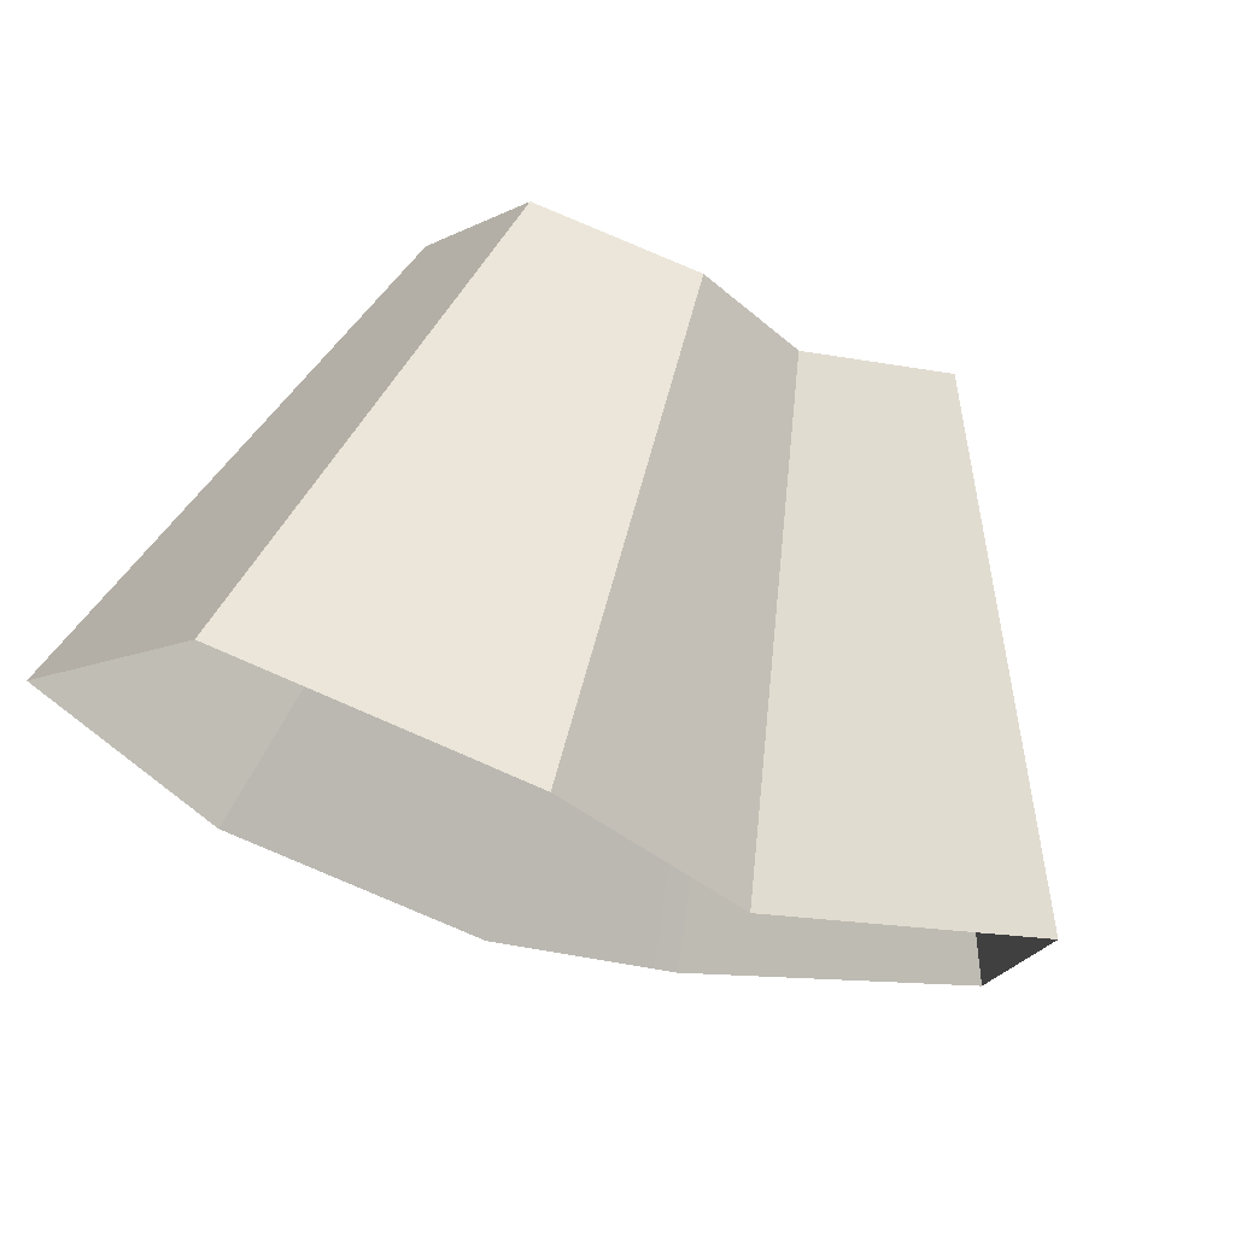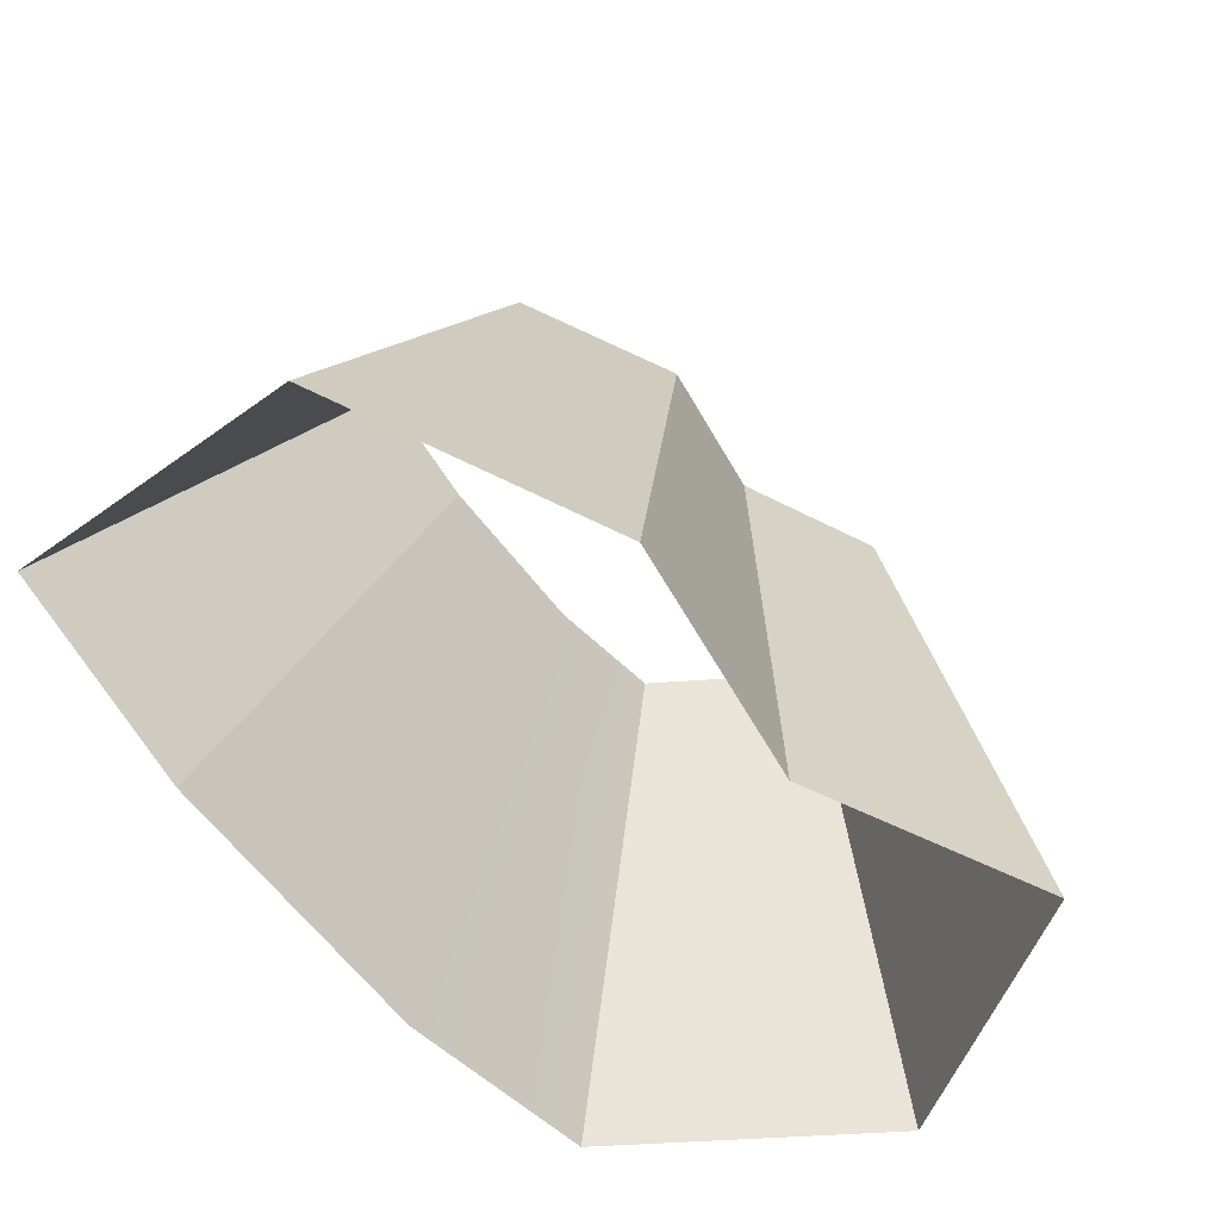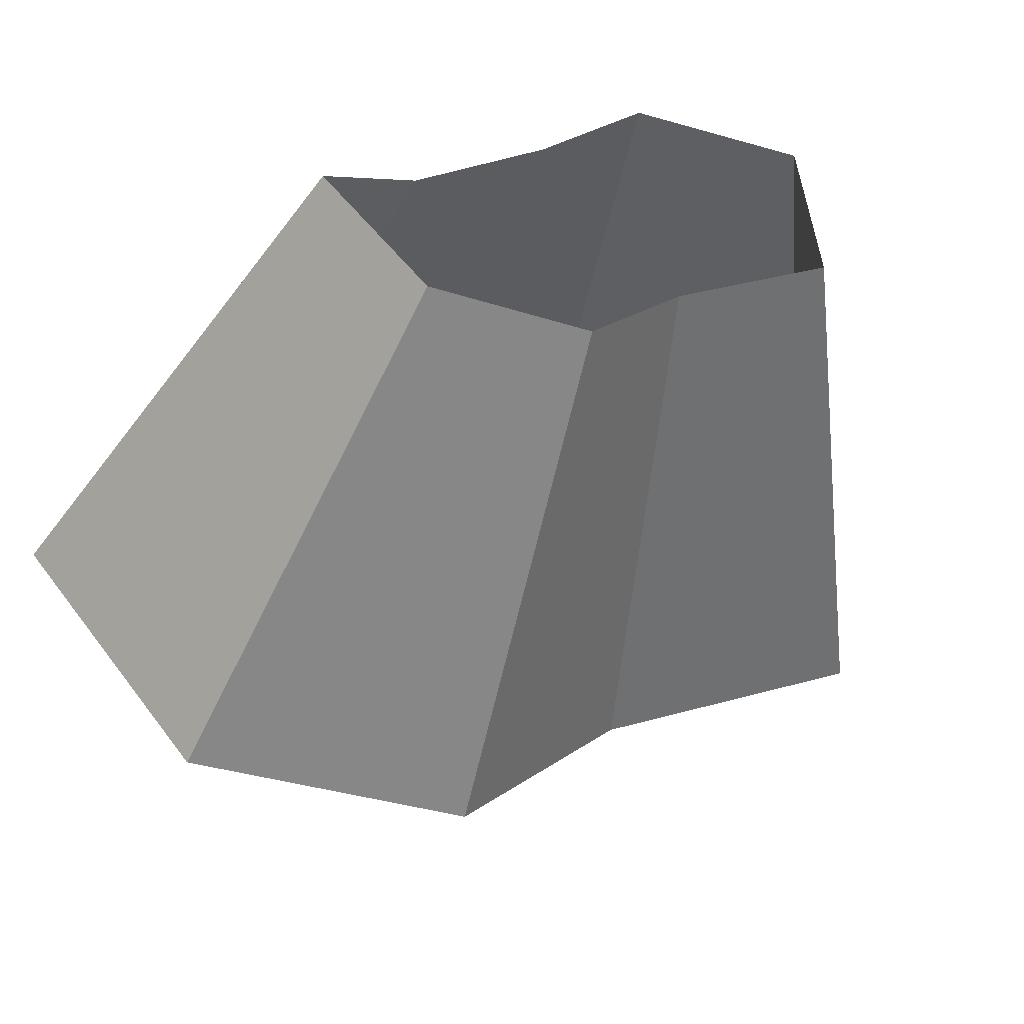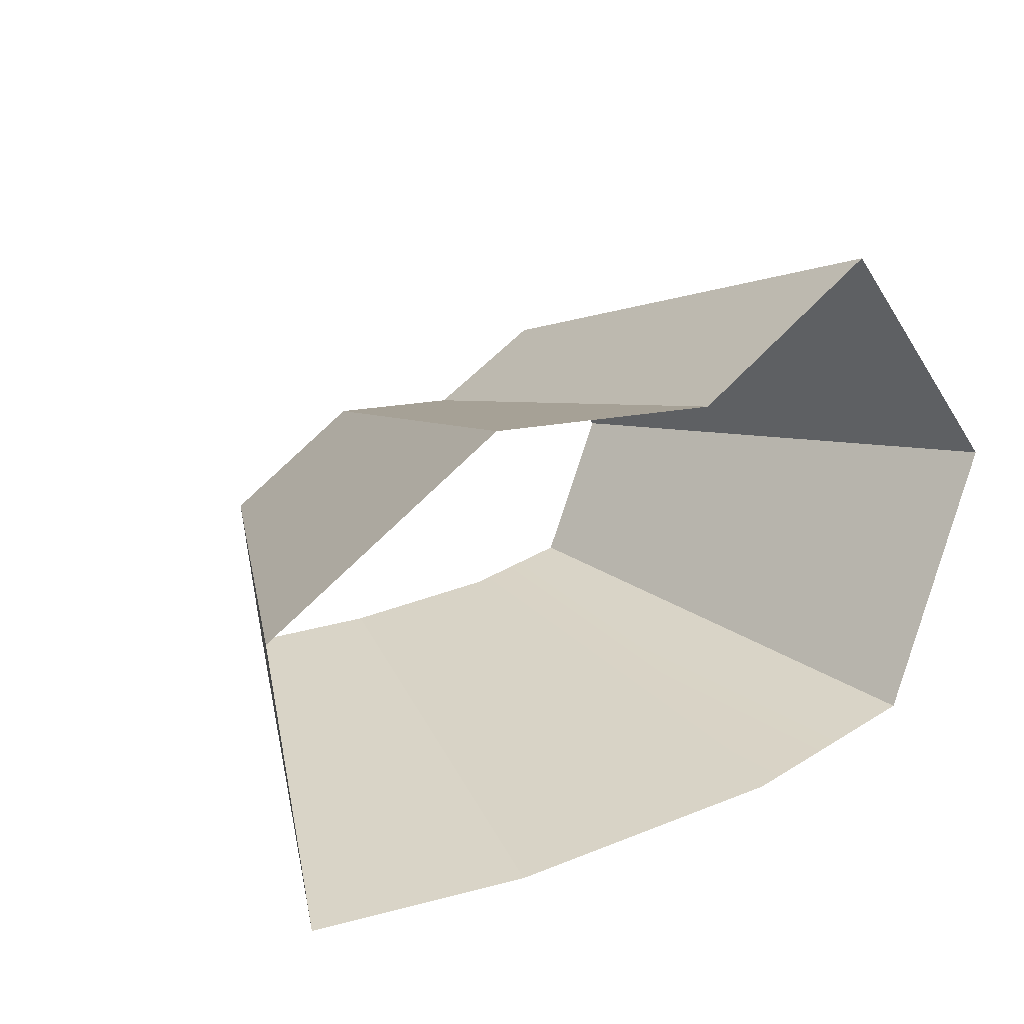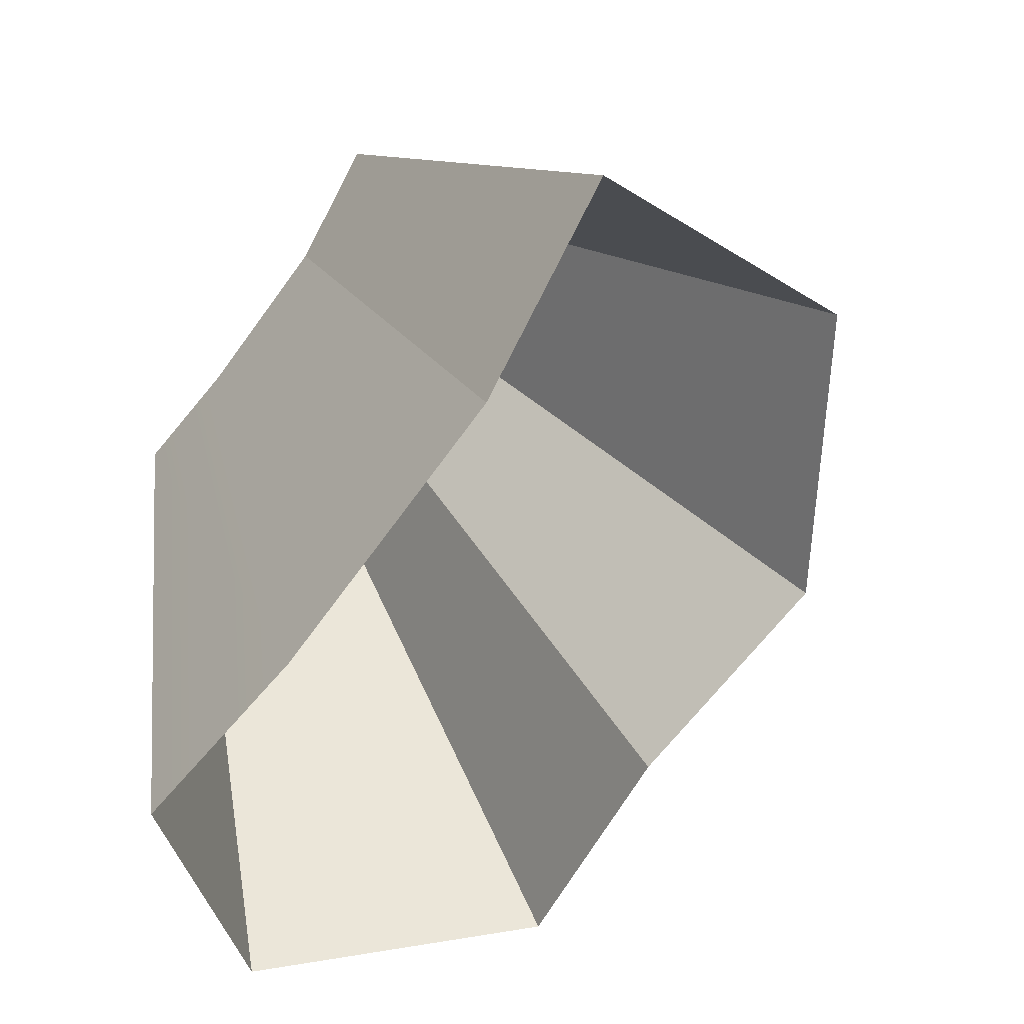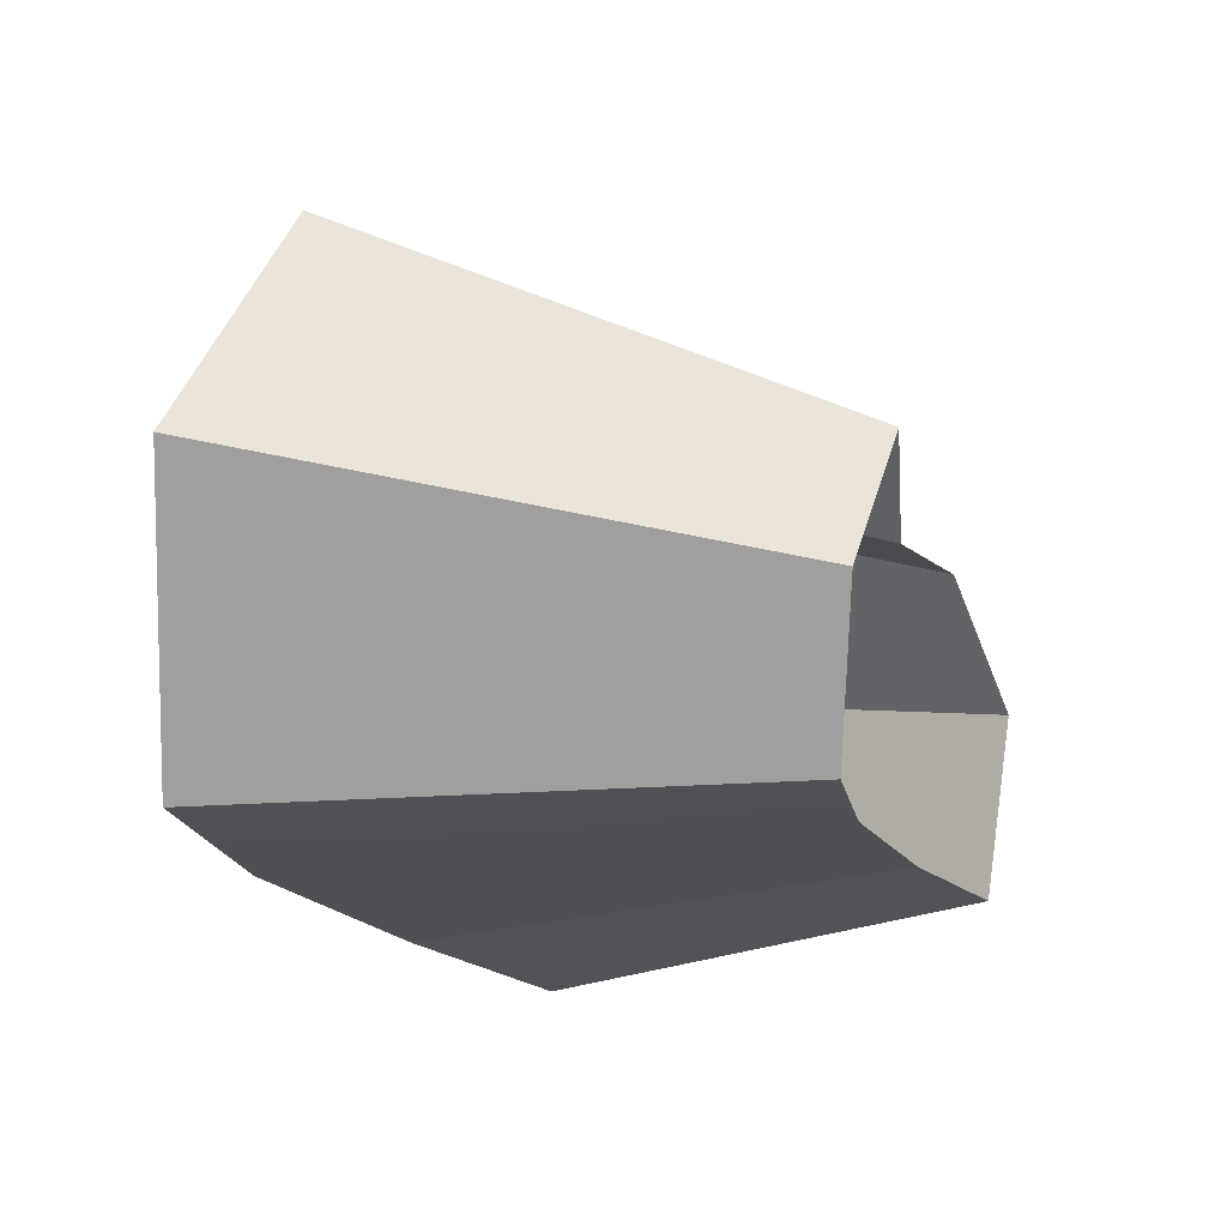
<metadata>
{"format":"obj","ext":"obj","renderer":"f3d","projection":"perspective","resolution":1024,"background":"white","views":[{"elev":2.0,"azim":-34.3,"up":"+Y"},{"elev":-32.0,"azim":-48.7,"up":"+Y"},{"elev":63.4,"azim":-34.7,"up":"+Y"},{"elev":27.5,"azim":-55.6,"up":"+Z"},{"elev":-41.4,"azim":-131.0,"up":"+Y"},{"elev":-18.4,"azim":88.6,"up":"+Z"}]}
</metadata>
<code>
g shard45
v -0.2465 -0.357 -0.004709
v -0.3072 -0.309 -0.01028
v -0.3041 -0.2928 0.09874
v -0.1493 -0.4003 -0.003721
v -0.1551 -0.3727 0.1495
v -0.2285 -0.3334 0.1582
v -0.07264 -0.4178 -0.001705
v -0.009811 -0.4163 0.08528
v -0.06309 -0.3845 0.1784
v -0.4437 -0.6427 -0.008476
v -0.553 -0.5562 -0.0185
v -0.5474 -0.5271 0.1777
v -0.2688 -0.7206 -0.006698
v -0.2792 -0.6709 0.2691
v -0.4113 -0.6001 0.2847
v -0.1307 -0.752 -0.003068
v -0.01766 -0.7493 0.1535
v -0.1136 -0.6921 0.3211
v -0.3072 -0.309 -0.01028
v -0.553 -0.5562 -0.0185
v -0.4437 -0.6427 -0.008476
v -0.2465 -0.357 -0.004709
v -0.3041 -0.2928 0.09874
v -0.5474 -0.5271 0.1777
v -0.4113 -0.6001 0.2847
v -0.2285 -0.3334 0.1582
v -0.1307 -0.752 -0.003068
v -0.07264 -0.4178 -0.001705
v -0.01766 -0.7493 0.1535
v -0.009811 -0.4163 0.08528
v -0.1551 -0.3727 0.1495
v -0.2792 -0.6709 0.2691
v -0.1136 -0.6921 0.3211
v -0.06309 -0.3845 0.1784
g shard45_0
f 11 10 1
f 2 11 1
f 12 20 19
f 3 12 19
f 21 13 4
f 22 21 4
f 4 13 7
f 13 16 7
f 14 15 6
f 5 14 6
f 25 24 23
f 26 25 23
f 27 17 8
f 28 27 8
f 29 18 9
f 30 29 9
f 33 32 31
f 34 33 31

</code>
